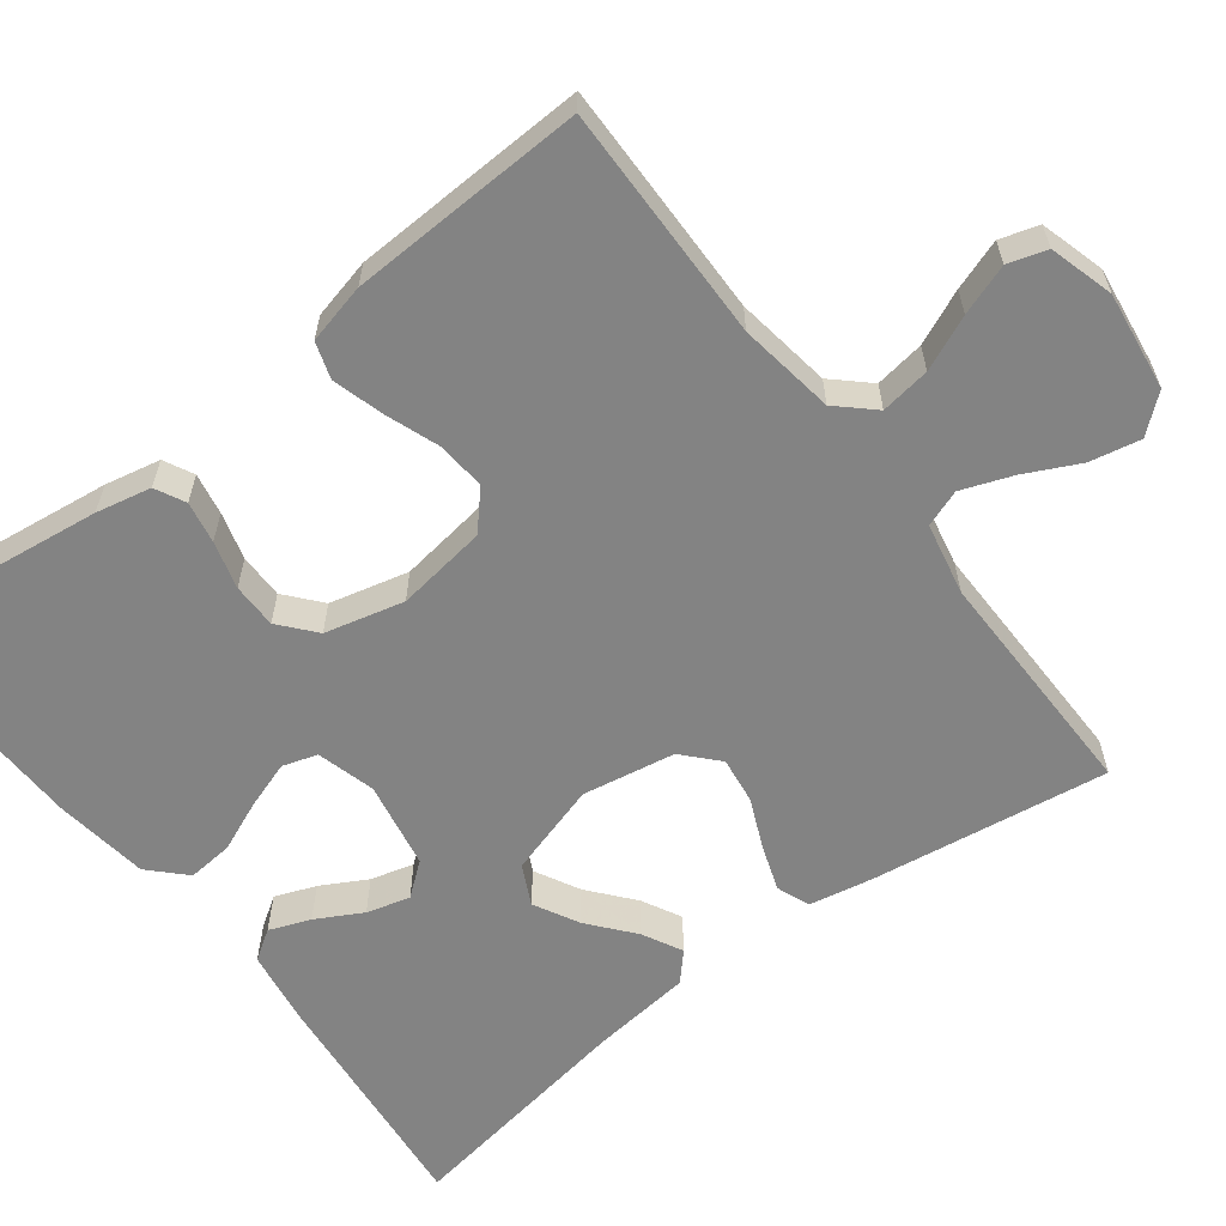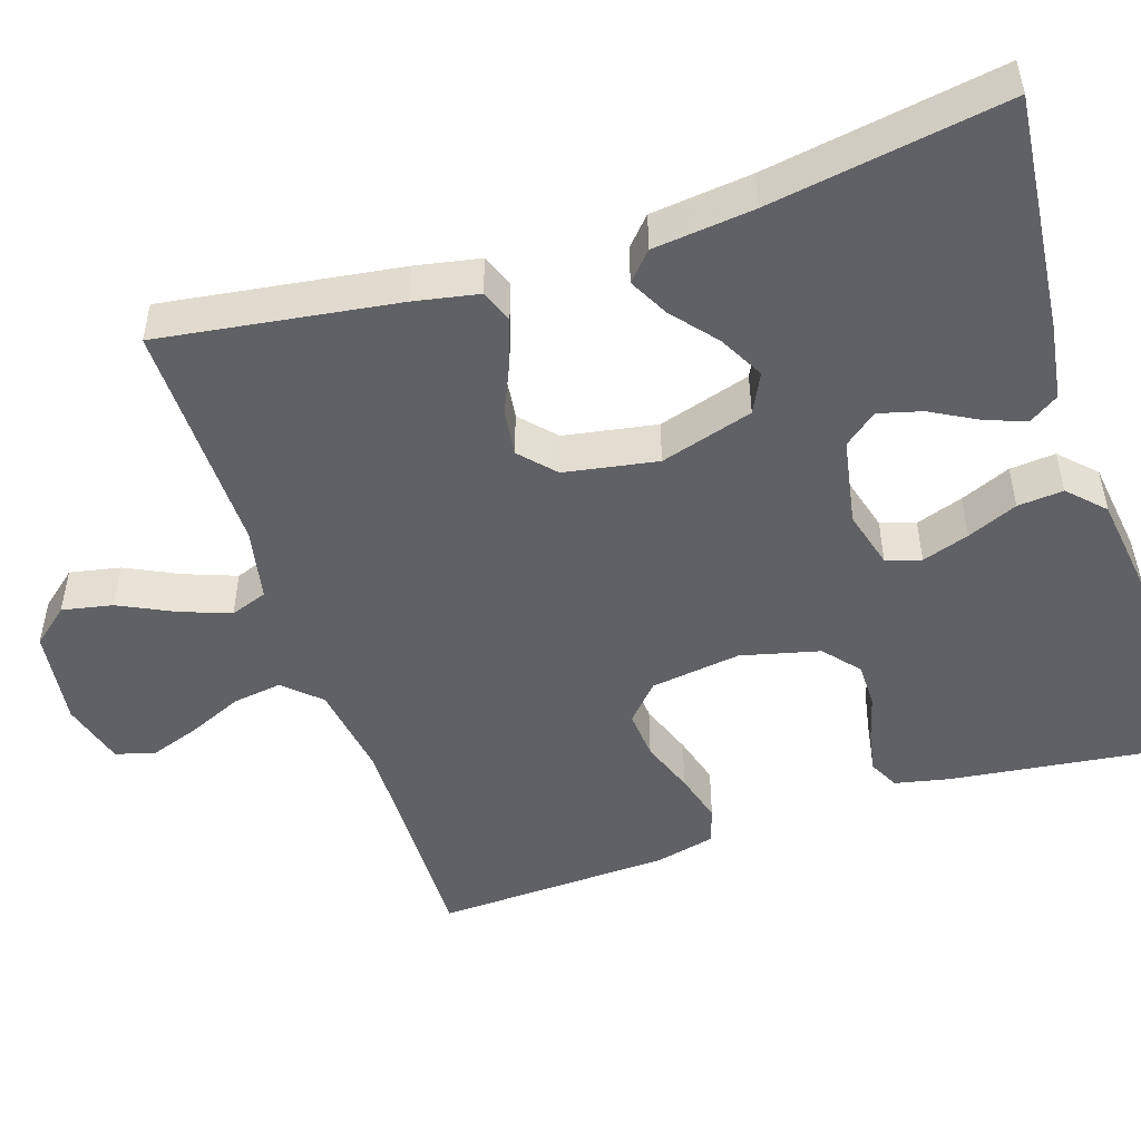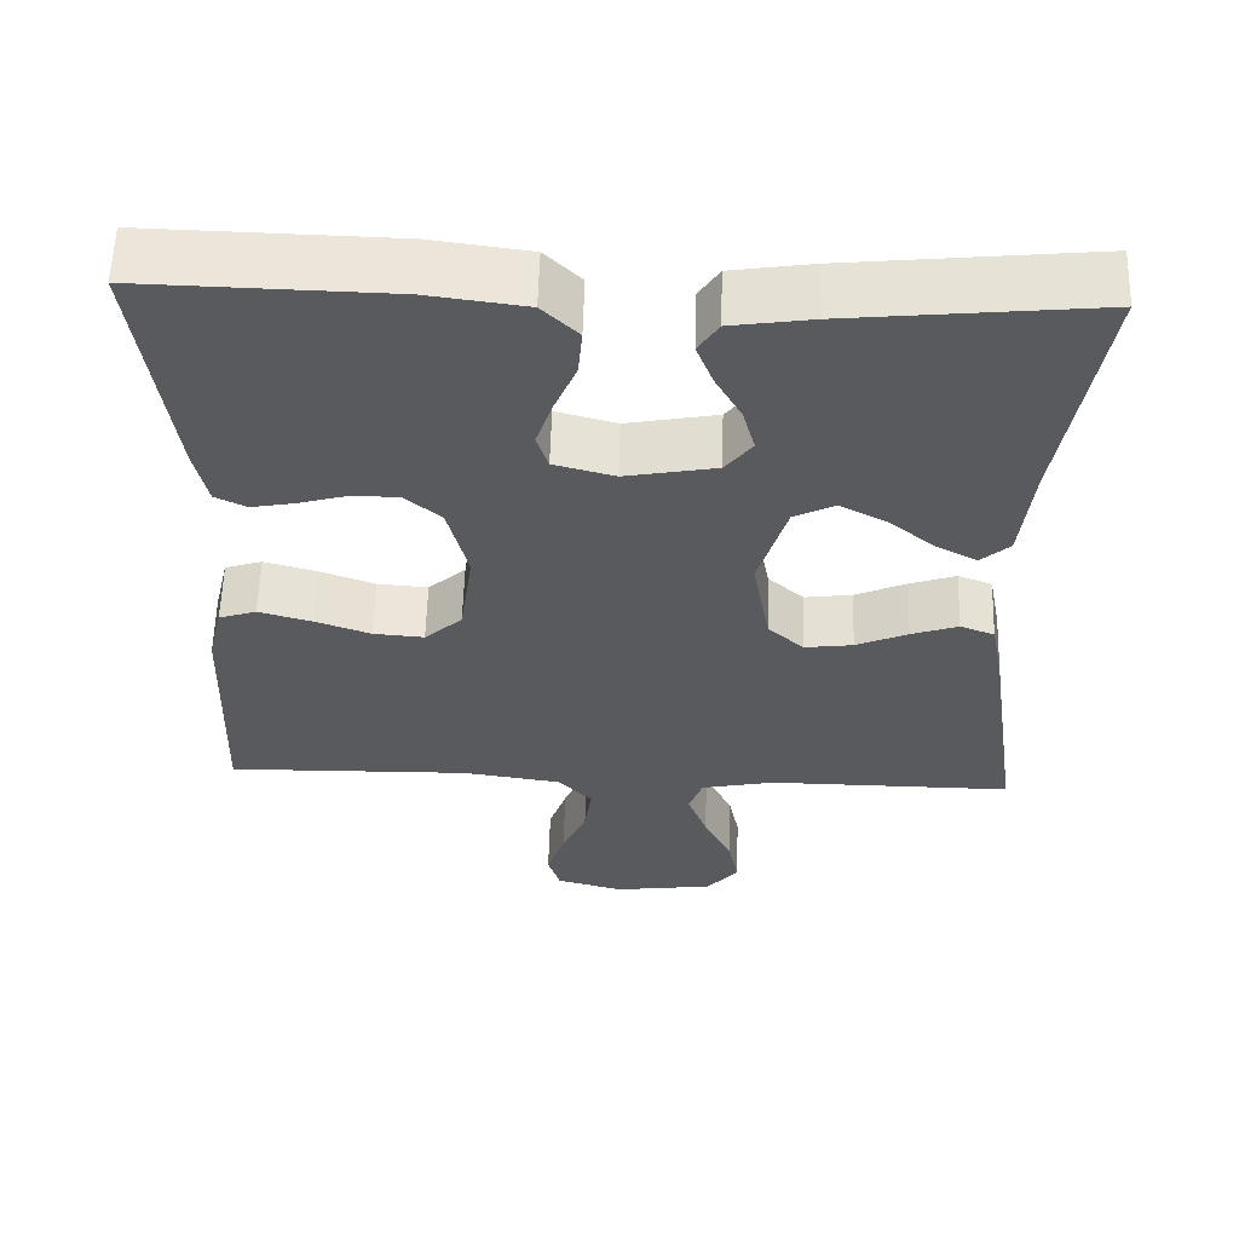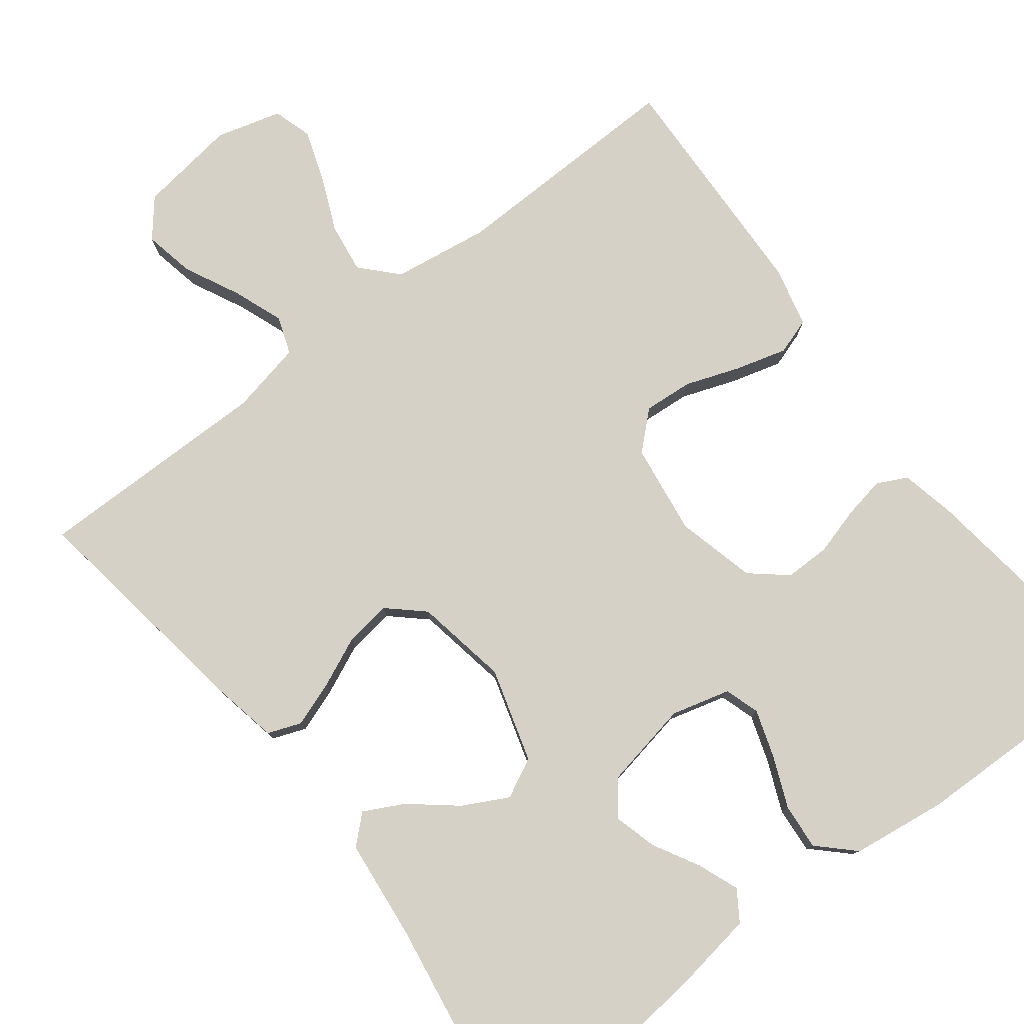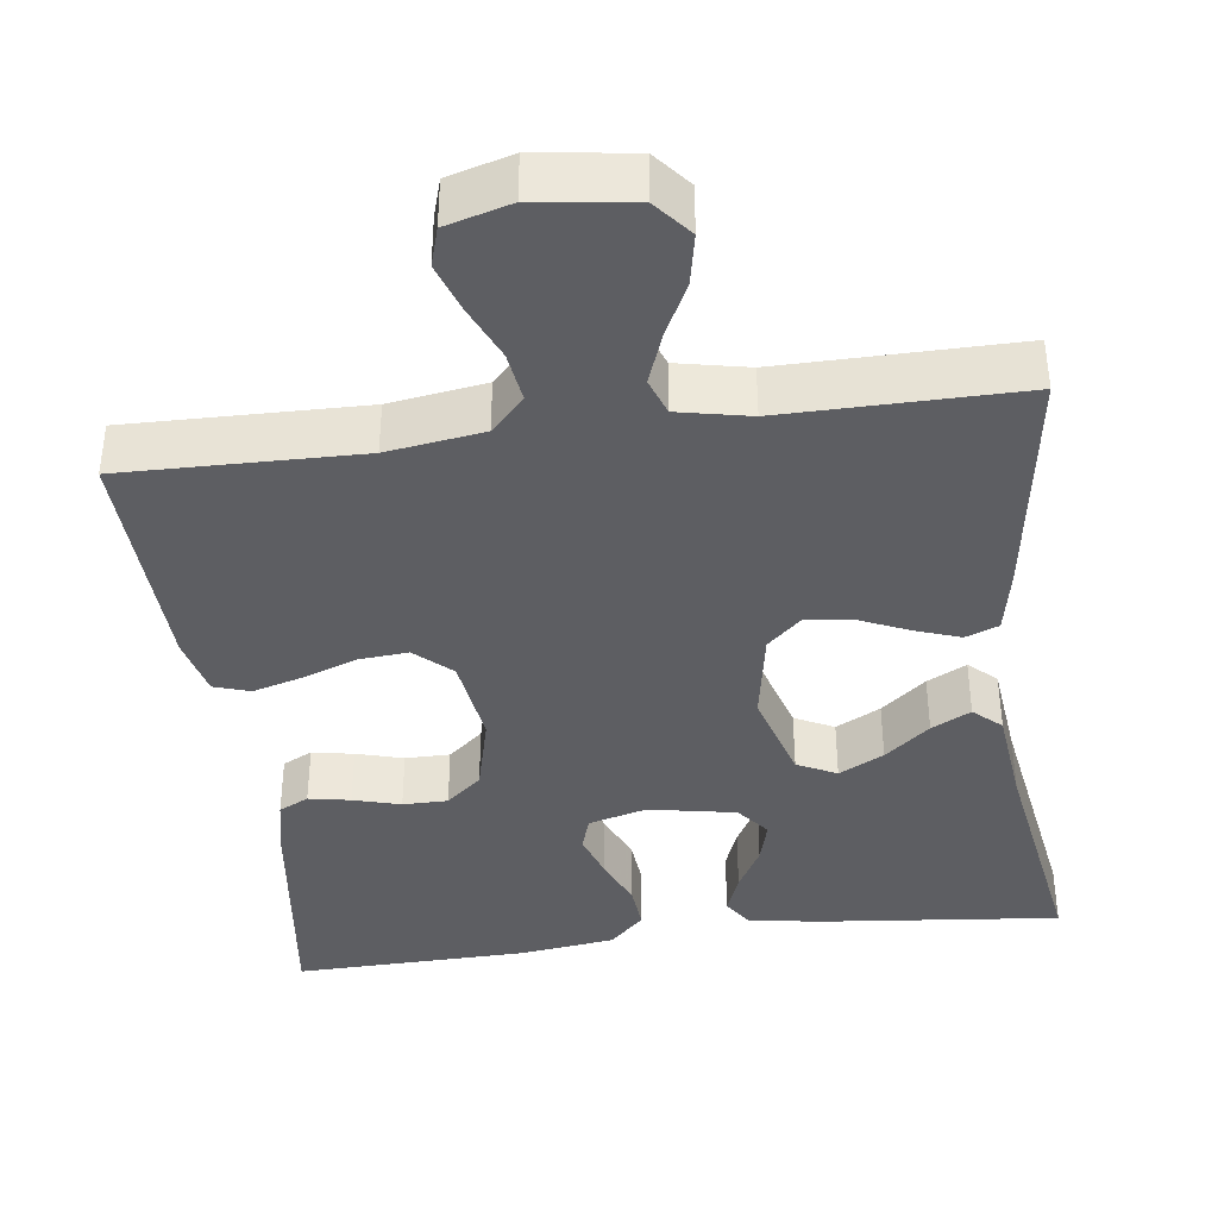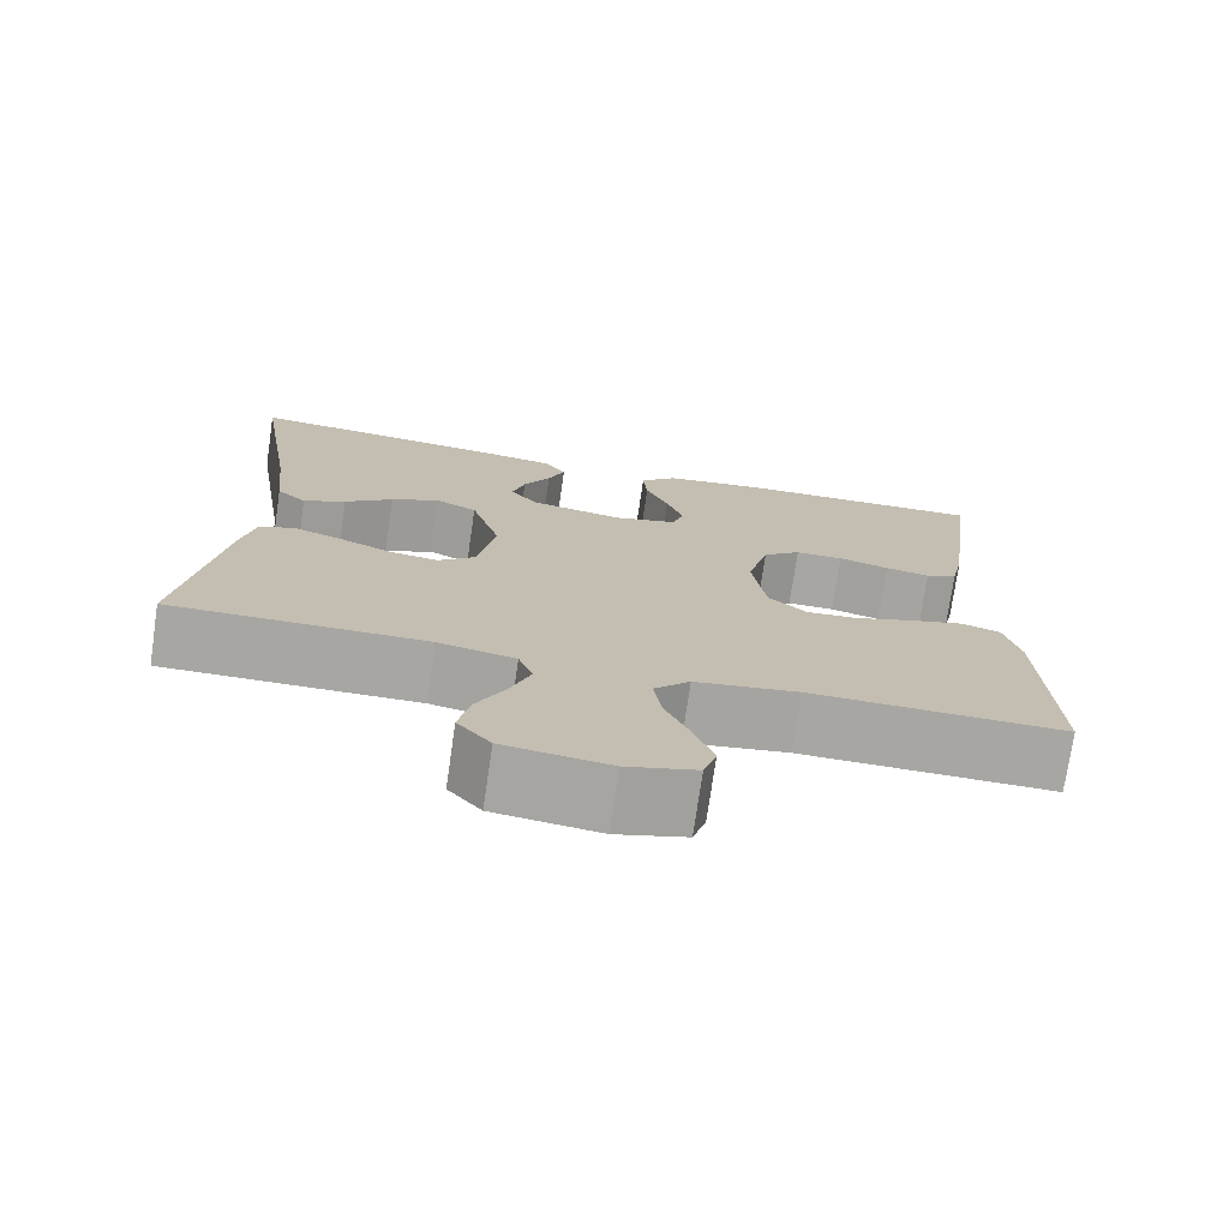
<metadata>
{"format":"obj","ext":"obj","renderer":"f3d","projection":"perspective","resolution":1024,"background":"white","views":[{"elev":-61.0,"azim":127.5,"up":"+Y"},{"elev":-49.3,"azim":-71.7,"up":"+Y"},{"elev":58.4,"azim":-178.3,"up":"+Z"},{"elev":78.8,"azim":-37.6,"up":"+Y"},{"elev":-39.1,"azim":-172.5,"up":"+Y"},{"elev":-74.3,"azim":-8.3,"up":"+Z"}]}
</metadata>
<code>
v 0.5 0.07 0.5
v 0.461 0.07 0.2
v 0.446 0.07 0.13
v 0.408 0.07 0.111
v 0.355 0.07 0.121
v 0.295 0.07 0.138
v 0.238 0.07 0.138
v 0.193 0.07 0.1
v 0.168 0.07 0
v 0.184 0.07 -0.115
v 0.23 0.07 -0.157
v 0.292 0.07 -0.152
v 0.361 0.07 -0.127
v 0.425 0.07 -0.109
v 0.471 0.07 -0.124
v 0.489 0.07 -0.2
v 0.5 0.07 -0.5
v 0.2 0.07 -0.494
v 0.078 0.07 -0.512
v 0.036 0.07 -0.557
v 0.045 0.07 -0.62
v 0.075 0.07 -0.689
v 0.097 0.07 -0.753
v 0.082 0.07 -0.802
v 0 0.07 -0.825
v -0.124 0.07 -0.808
v -0.163 0.07 -0.761
v -0.15 0.07 -0.697
v -0.116 0.07 -0.628
v -0.092 0.07 -0.564
v -0.109 0.07 -0.517
v -0.2 0.07 -0.498
v -0.5 0.07 -0.5
v -0.456 0.07 -0.2
v -0.44 0.07 -0.118
v -0.398 0.07 -0.102
v -0.341 0.07 -0.122
v -0.278 0.07 -0.15
v -0.219 0.07 -0.158
v -0.175 0.07 -0.118
v -0.154 0.07 0
v -0.189 0.07 0.118
v -0.239 0.07 0.143
v -0.296 0.07 0.113
v -0.353 0.07 0.066
v -0.403 0.07 0.04
v -0.438 0.07 0.072
v -0.452 0.07 0.2
v -0.5 0.07 0.5
v -0.2 0.07 0.469
v -0.102 0.07 0.454
v -0.077 0.07 0.416
v -0.097 0.07 0.364
v -0.129 0.07 0.306
v -0.144 0.07 0.251
v -0.111 0.07 0.209
v 0 0.07 0.188
v 0.074 0.07 0.208
v 0.088 0.07 0.252
v 0.068 0.07 0.312
v 0.041 0.07 0.376
v 0.036 0.07 0.434
v 0.08 0.07 0.477
v 0.2 0.07 0.493
v 0.5 0 0.5
v 0.461 0 0.2
v 0.446 0 0.13
v 0.408 0 0.111
v 0.355 0 0.121
v 0.295 0 0.138
v 0.238 0 0.138
v 0.193 0 0.1
v 0.168 0 0
v 0.184 0 -0.115
v 0.23 0 -0.157
v 0.292 0 -0.152
v 0.361 0 -0.127
v 0.425 0 -0.109
v 0.471 0 -0.124
v 0.489 0 -0.2
v 0.5 0 -0.5
v 0.2 0 -0.494
v 0.078 0 -0.512
v 0.036 0 -0.557
v 0.045 0 -0.62
v 0.075 0 -0.689
v 0.097 0 -0.753
v 0.082 0 -0.802
v 0 0 -0.825
v -0.124 0 -0.808
v -0.163 0 -0.761
v -0.15 0 -0.697
v -0.116 0 -0.628
v -0.092 0 -0.564
v -0.109 0 -0.517
v -0.2 0 -0.498
v -0.5 0 -0.5
v -0.456 0 -0.2
v -0.44 0 -0.118
v -0.398 0 -0.102
v -0.341 0 -0.122
v -0.278 0 -0.15
v -0.219 0 -0.158
v -0.175 0 -0.118
v -0.154 0 0
v -0.189 0 0.118
v -0.239 0 0.143
v -0.296 0 0.113
v -0.353 0 0.066
v -0.403 0 0.04
v -0.438 0 0.072
v -0.452 0 0.2
v -0.5 0 0.5
v -0.2 0 0.469
v -0.102 0 0.454
v -0.077 0 0.416
v -0.097 0 0.364
v -0.129 0 0.306
v -0.144 0 0.251
v -0.111 0 0.209
v 0 0 0.188
v 0.074 0 0.208
v 0.088 0 0.252
v 0.068 0 0.312
v 0.041 0 0.376
v 0.036 0 0.434
v 0.08 0 0.477
v 0.2 0 0.493
f 60 61 62 63
f 59 60 63 64
f 58 59 64 1
f 51 52 53 54
f 51 54 55
f 48 49 50 51
f 48 51 55
f 47 48 55 56
f 44 45 46 47
f 43 44 47
f 35 36 37 38
f 33 34 35 38
f 32 33 38 39
f 31 32 39 40
f 26 27 28 29
f 26 29 30
f 25 26 30
f 24 25 30
f 21 22 23 24
f 21 24 30 31
f 15 16 17 18
f 15 18 19
f 12 13 14 15
f 12 15 19
f 11 12 19 20
f 3 4 5 6
f 1 2 3 6
f 58 1 6 7
f 57 58 7 8
f 56 57 8 9
f 43 47 56
f 42 43 56 9
f 41 42 9 10
f 20 21 31 40
f 20 40 41
f 10 11 20 41
f 127 126 125 124
f 128 127 124 123
f 65 128 123 122
f 118 117 116 115
f 119 118 115
f 115 114 113 112
f 119 115 112
f 120 119 112 111
f 111 110 109 108
f 111 108 107
f 102 101 100 99
f 102 99 98 97
f 103 102 97 96
f 104 103 96 95
f 93 92 91 90
f 94 93 90
f 94 90 89
f 94 89 88
f 88 87 86 85
f 95 94 88 85
f 82 81 80 79
f 83 82 79
f 79 78 77 76
f 83 79 76
f 84 83 76 75
f 70 69 68 67
f 70 67 66 65
f 71 70 65 122
f 72 71 122 121
f 73 72 121 120
f 120 111 107
f 73 120 107 106
f 74 73 106 105
f 104 95 85 84
f 105 104 84
f 105 84 75 74
f 1 65 66 2
f 2 66 67 3
f 3 67 68 4
f 4 68 69 5
f 5 69 70 6
f 6 70 71 7
f 7 71 72 8
f 8 72 73 9
f 9 73 74 10
f 10 74 75 11
f 11 75 76 12
f 12 76 77 13
f 13 77 78 14
f 14 78 79 15
f 15 79 80 16
f 16 80 81 17
f 17 81 82 18
f 18 82 83 19
f 19 83 84 20
f 20 84 85 21
f 21 85 86 22
f 22 86 87 23
f 23 87 88 24
f 24 88 89 25
f 25 89 90 26
f 26 90 91 27
f 27 91 92 28
f 28 92 93 29
f 29 93 94 30
f 30 94 95 31
f 31 95 96 32
f 32 96 97 33
f 33 97 98 34
f 34 98 99 35
f 35 99 100 36
f 36 100 101 37
f 37 101 102 38
f 38 102 103 39
f 39 103 104 40
f 40 104 105 41
f 41 105 106 42
f 42 106 107 43
f 43 107 108 44
f 44 108 109 45
f 45 109 110 46
f 46 110 111 47
f 47 111 112 48
f 48 112 113 49
f 49 113 114 50
f 50 114 115 51
f 51 115 116 52
f 52 116 117 53
f 53 117 118 54
f 54 118 119 55
f 55 119 120 56
f 56 120 121 57
f 57 121 122 58
f 58 122 123 59
f 59 123 124 60
f 60 124 125 61
f 61 125 126 62
f 62 126 127 63
f 63 127 128 64
f 64 128 65 1

</code>
